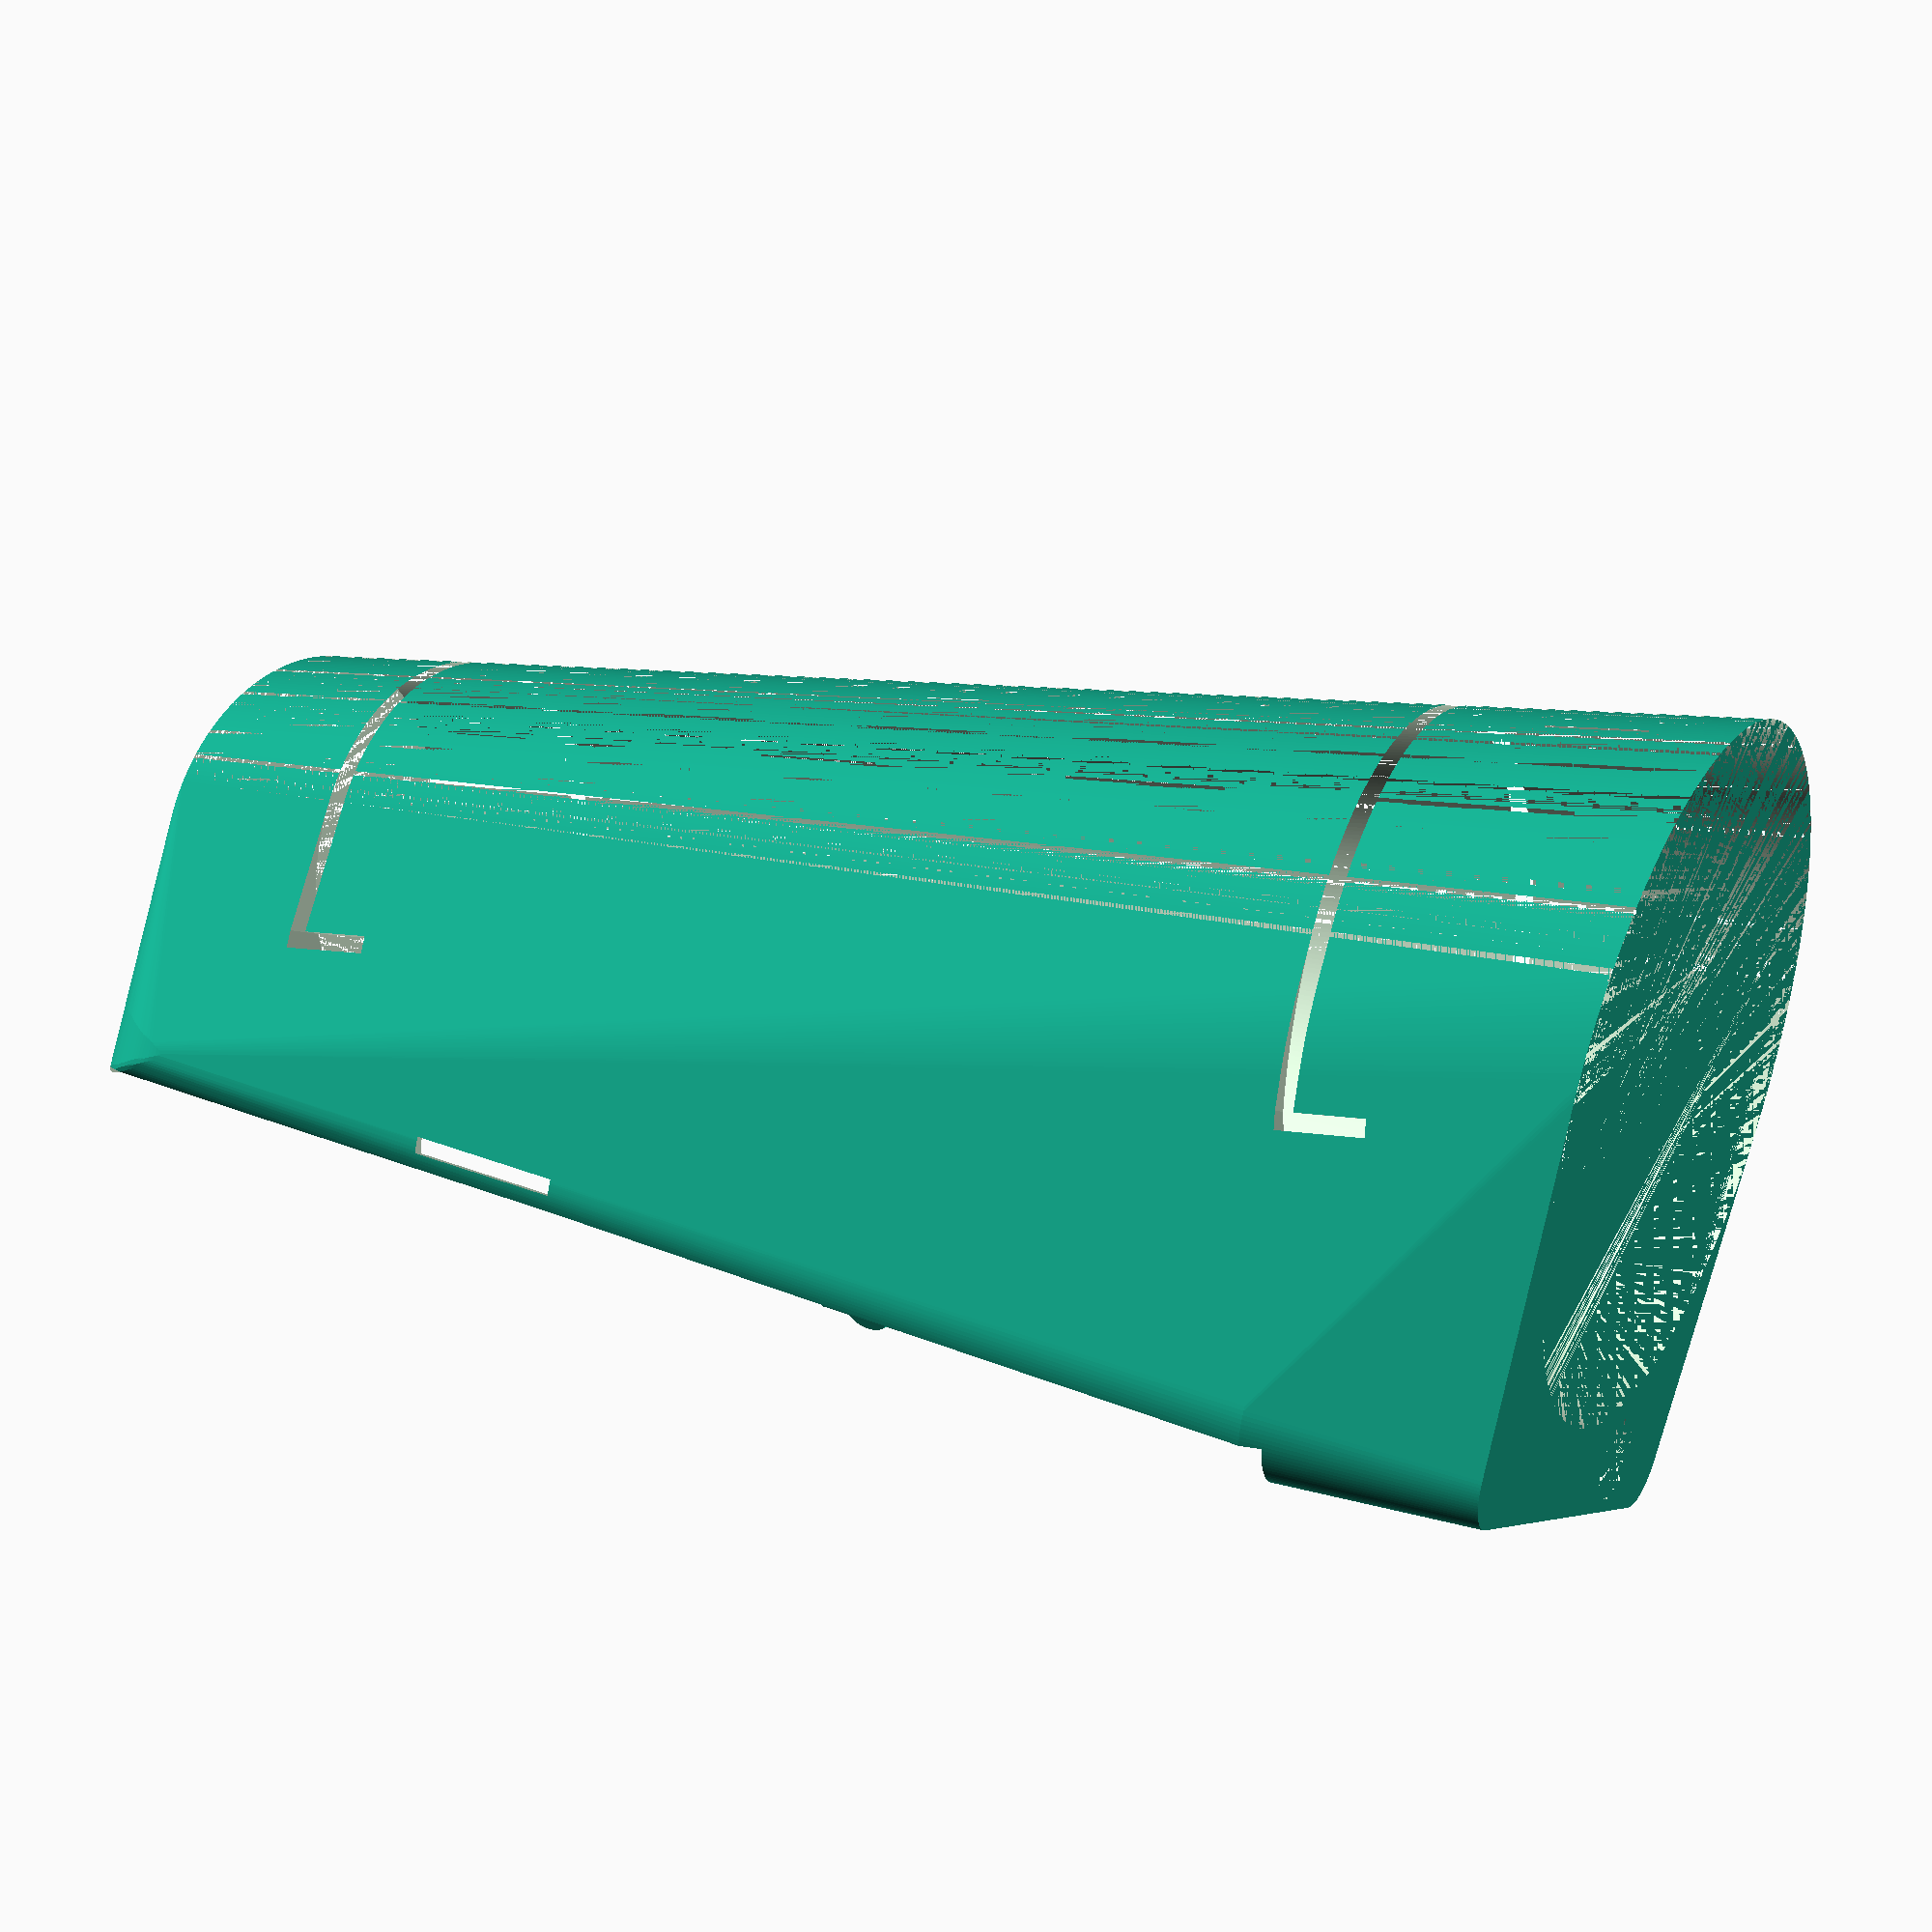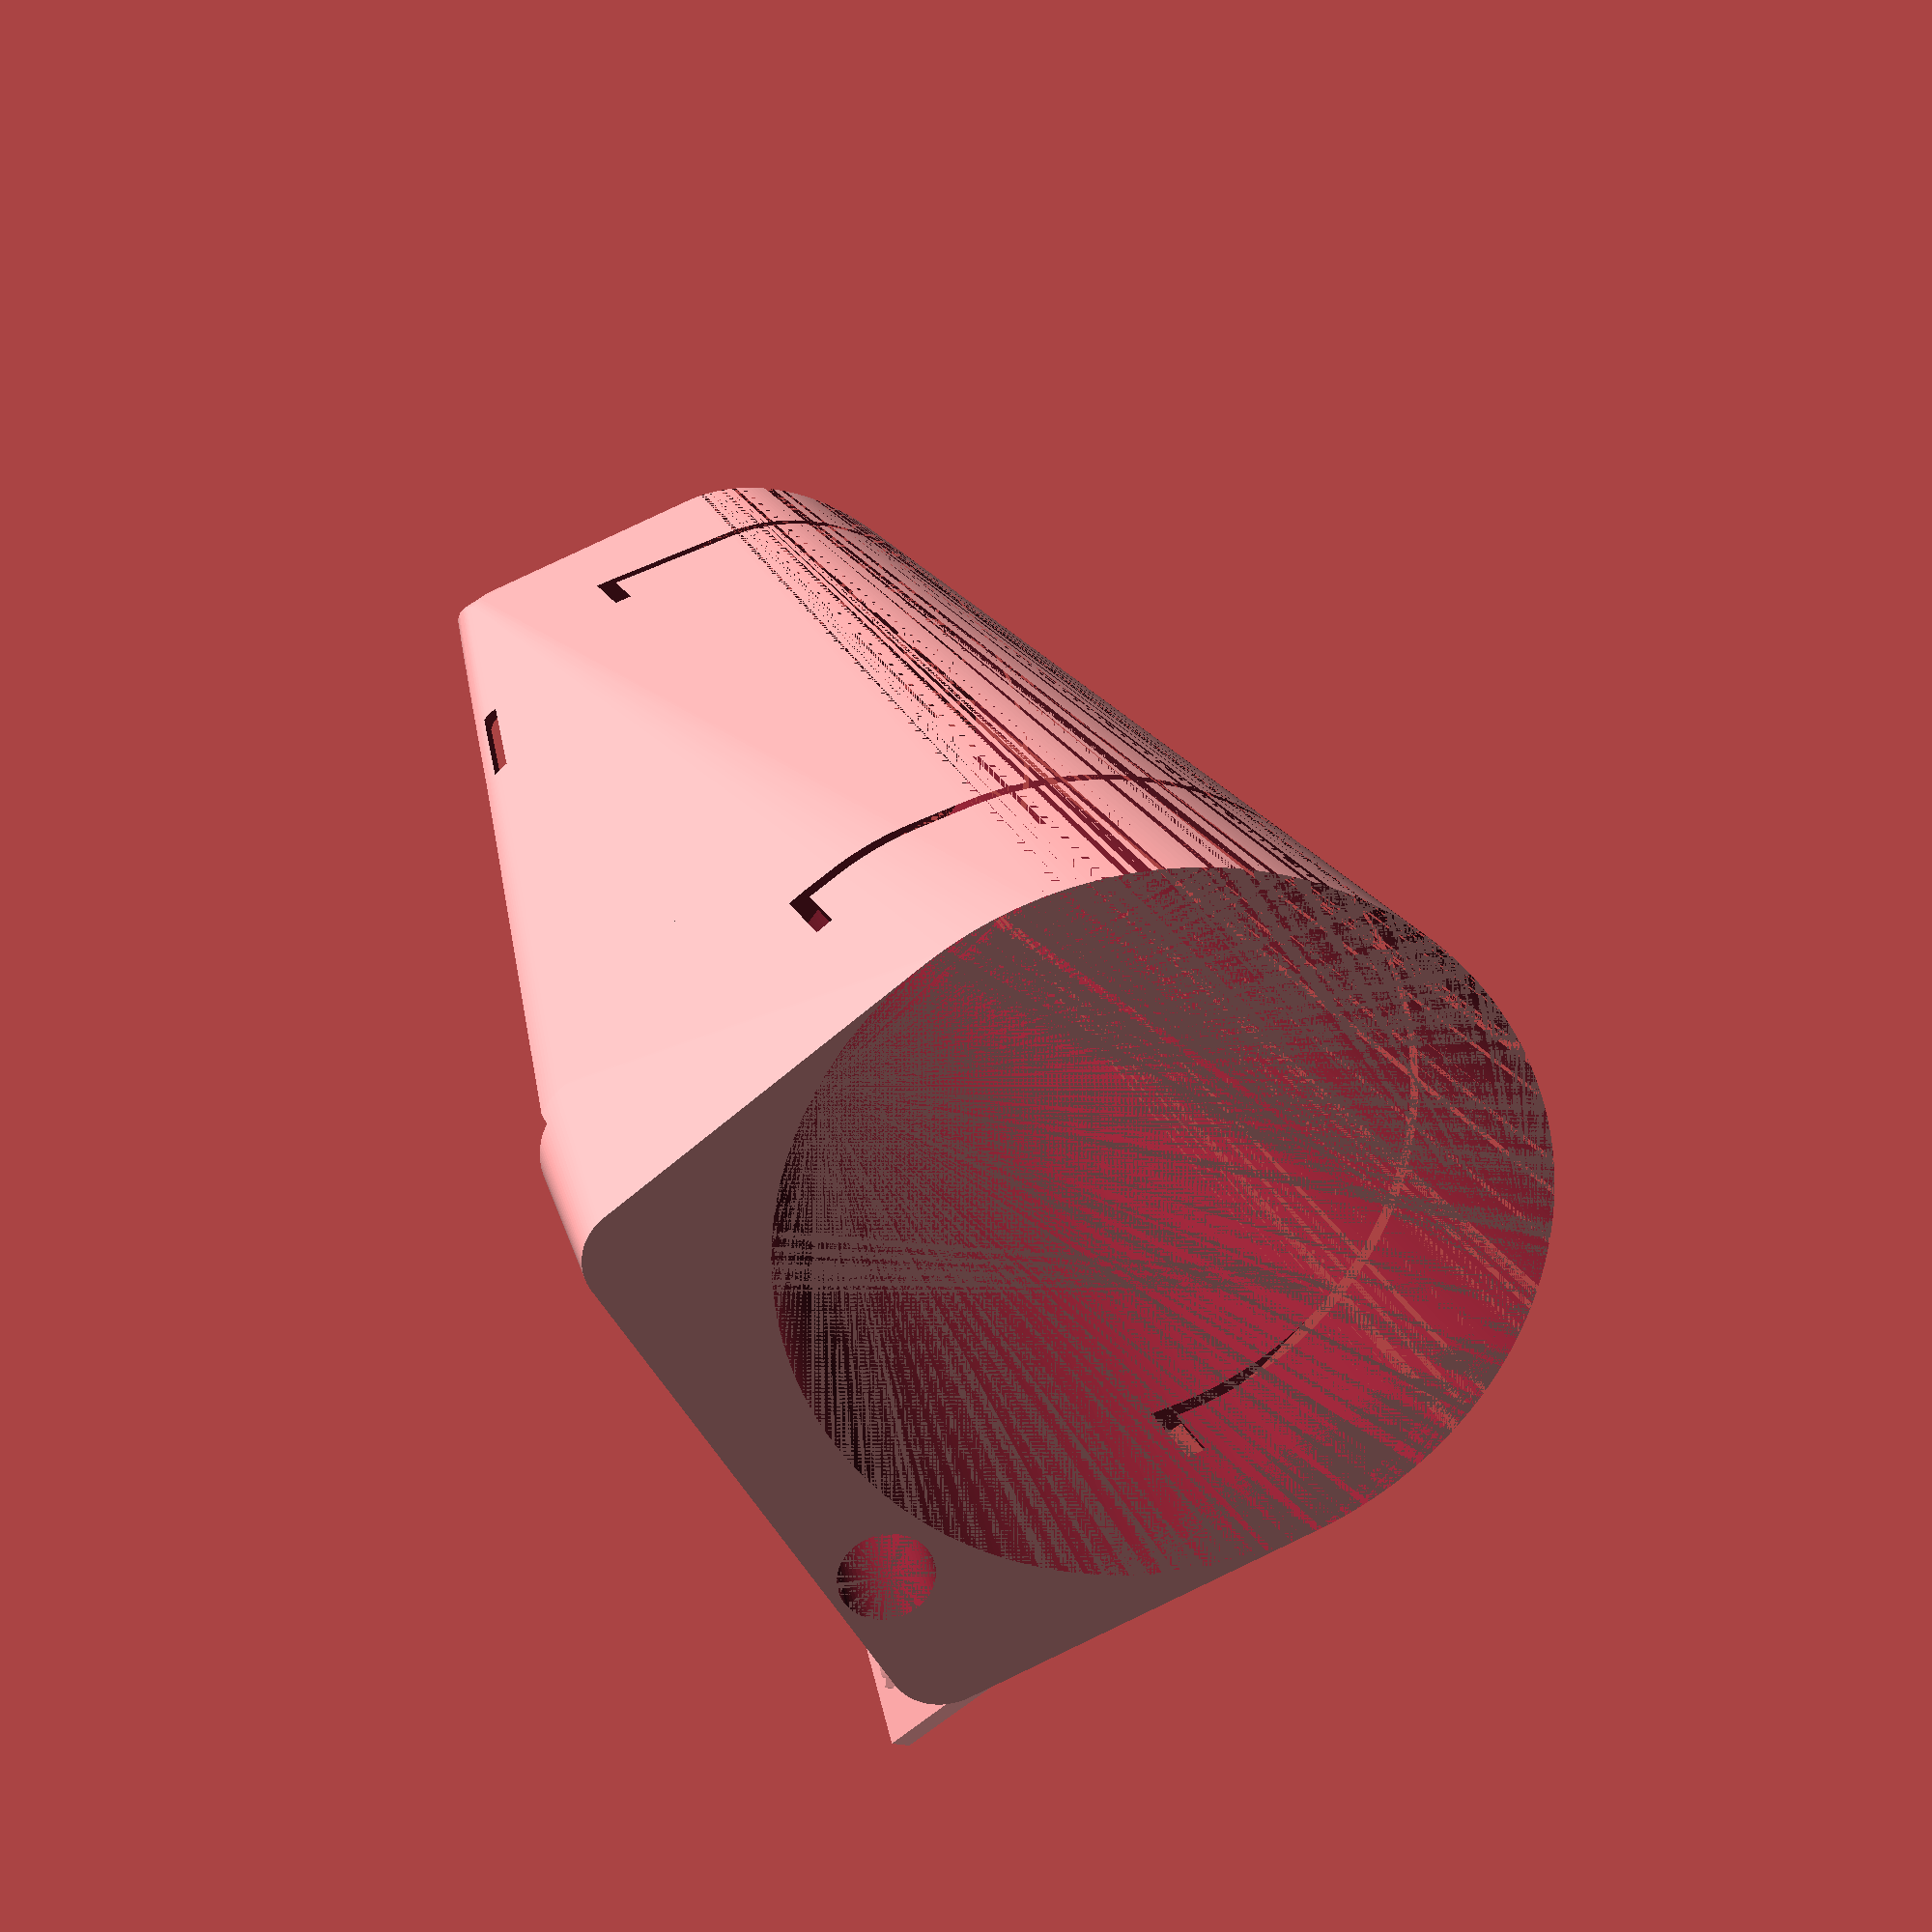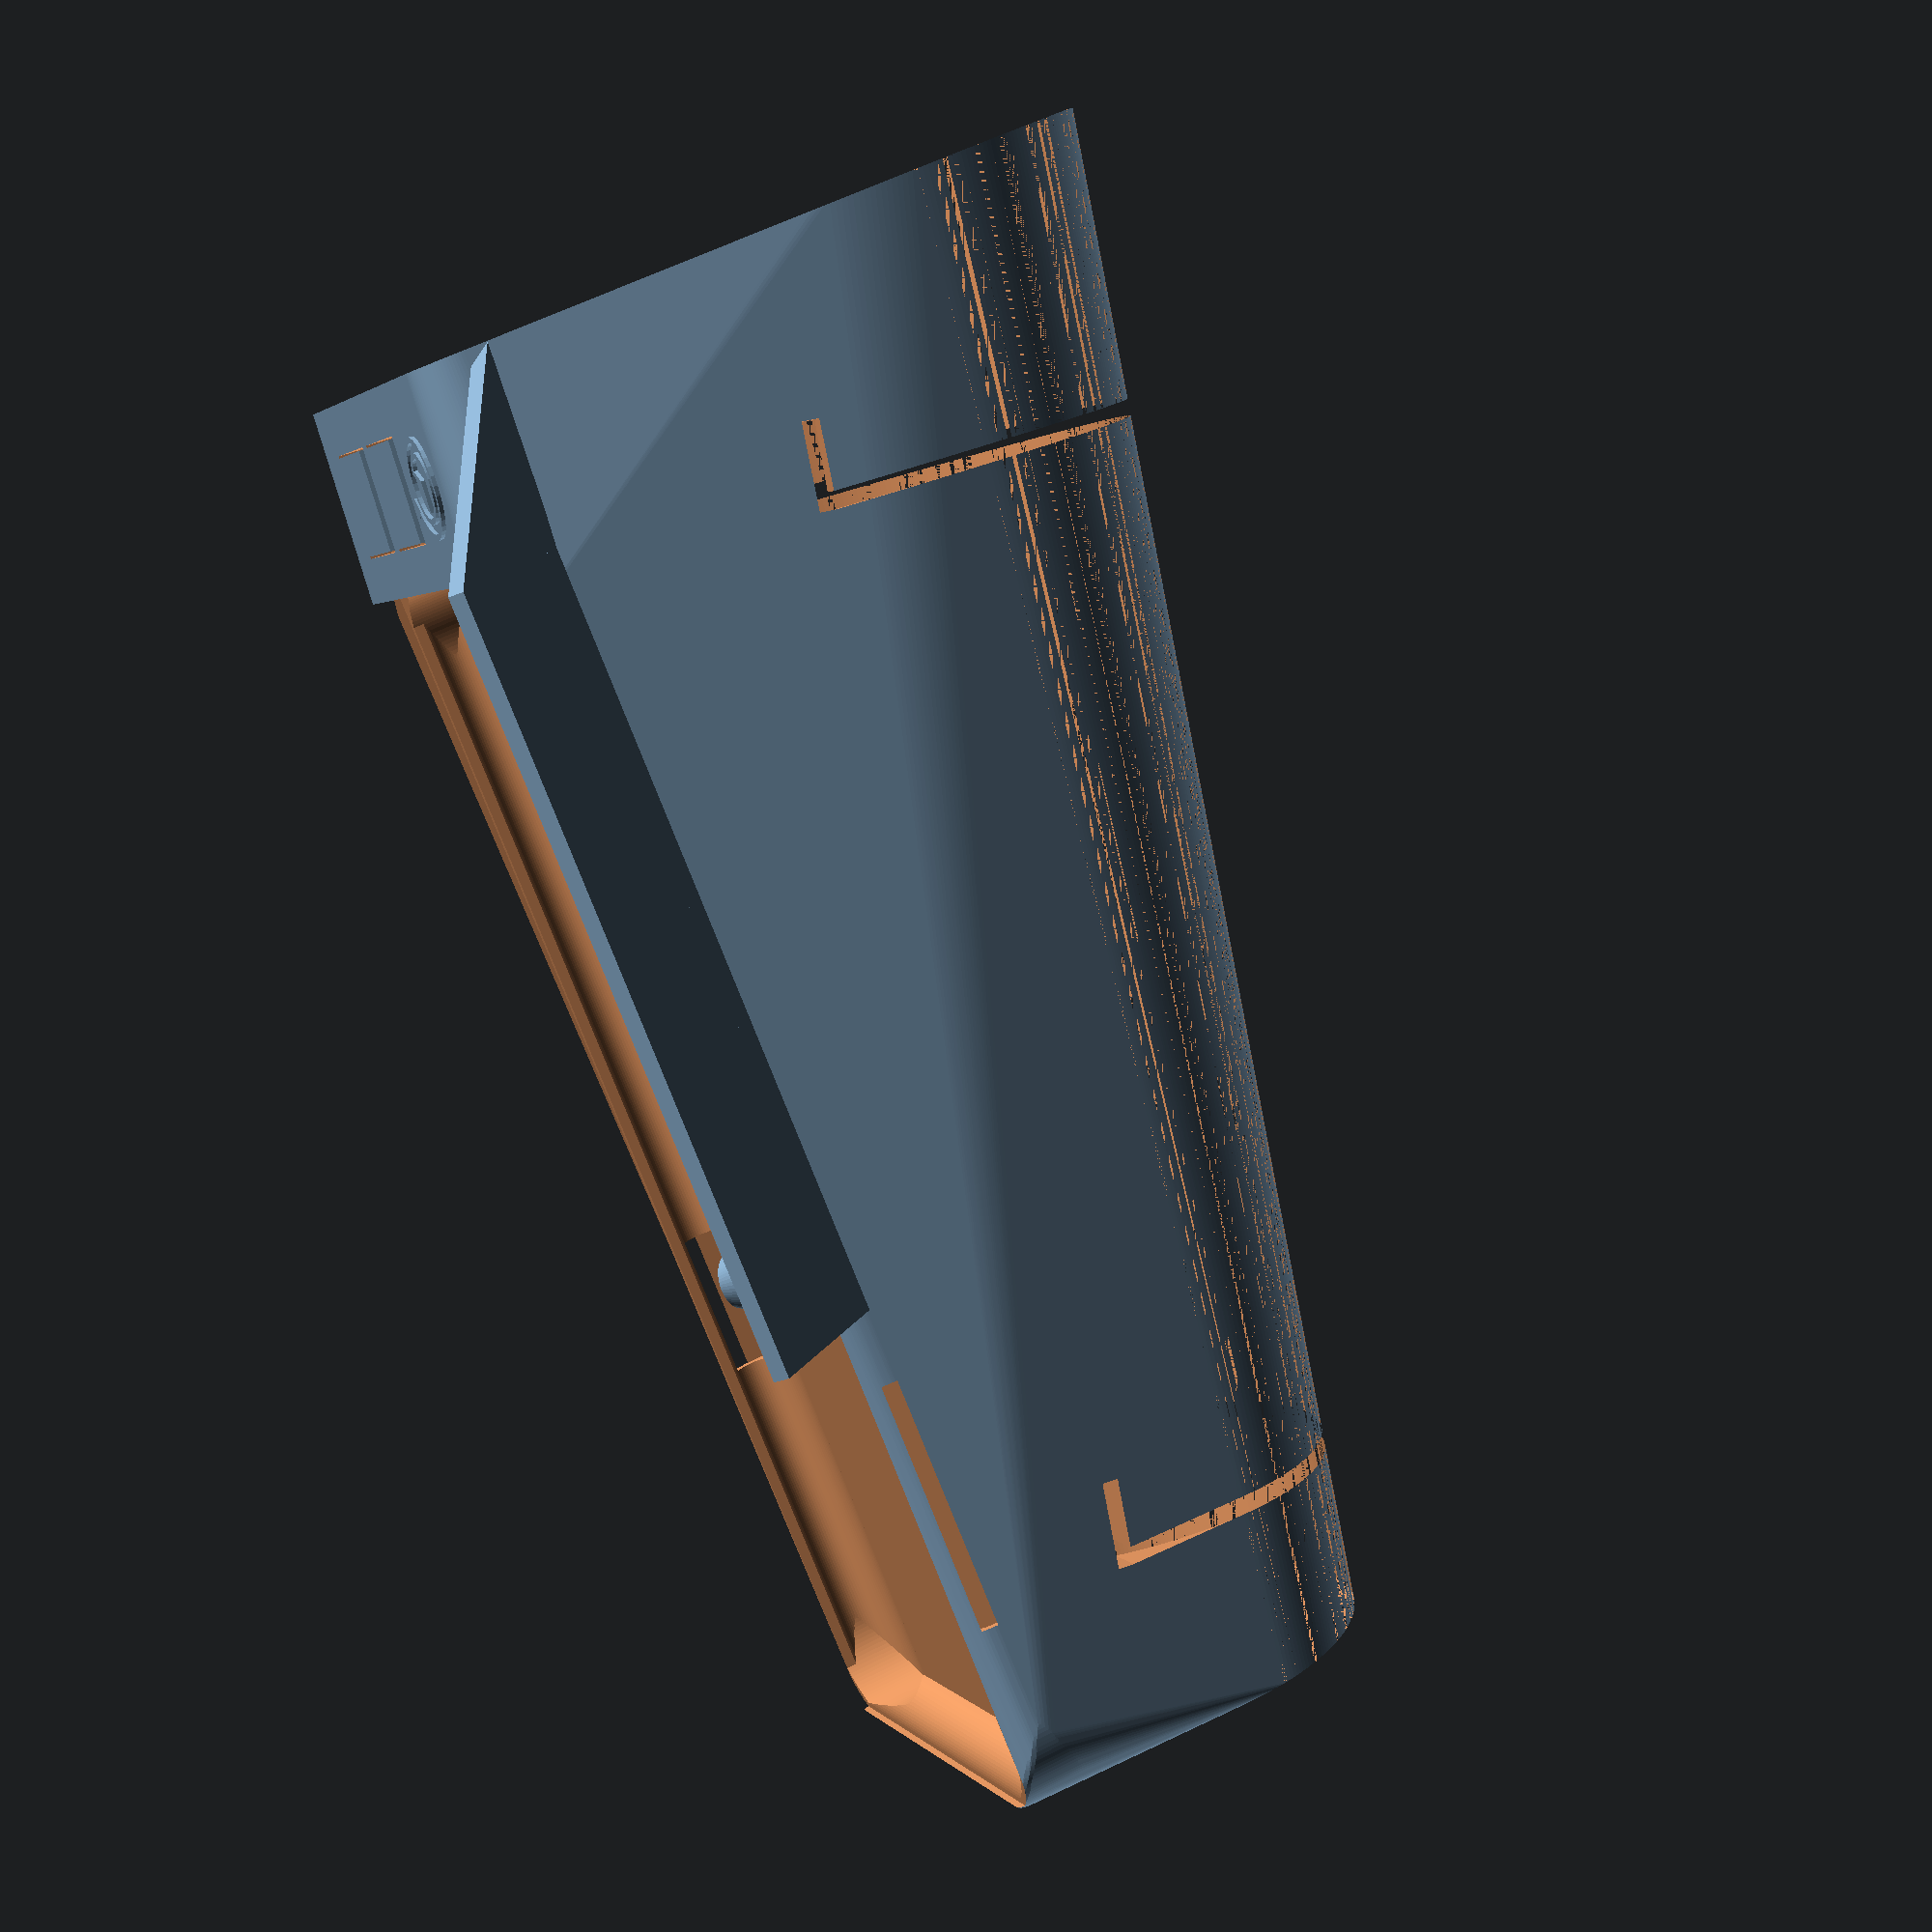
<openscad>
//My phone cover and reinforcement for the headphone jack.

//Measurements of Samsung Galaxy 7 Edge
phone_width = 72.6;
phone_height = 150.9;
phone_depth = 8.0;

phone_roundness_h = 6.6; //How far in the X direction the roundness extends over the screen.
phone_roundness_v_radius = 7.0; //The vertical roundness is not exactly round. Eccentricity!
phone_roundness_corner = 10.5; //Radius of the four rounded corners.

button_volumes_y = 98.5;
button_volumes_height = 30.0;
button_volumes_depth = 4.0;
button_power_y = 88.0;
button_power_height = 17.5;
button_power_depth = 4.0;

jack_x = 19.2; //Position of centre!
jack_width = 10.3;
jack_sleeve_diameter = 10.3; //Allow 0.3mm more for inaccuracy in printing.
jack_sleeve_length = 22.0; //How long the tube for the jack is.

//Arm measurements.
arm_width_max = 80;
arm_width_min = 60;
arm_height_max = 80;
arm_height_min = 45;

//Settings
thickness = 1.05; //Align to line width for best print results.
undercut = 0.2; //How far below the phone's surface the mesh will stay.
max_overhang = 1.5; //How much the lip of the cover is allowed to overhang (barring undercut).
jack_sleeve_overhang = 3; //How far the sleeve covers the phone. Needs to be at least so that it covers the v_radius component!
jack_sleeve_diameter2 = 15; //Make it thicker at the base for strength.
jack_sleeve_endstop_length = 3; //Make the sleeve slope back down to disappear in the object.

bottom_buttons_y = 6;
buttons_depth = 2;
buttons_prominence = 1;
buttons_gap = 0.3;

$fs = 0.5;
$fa = 1;

//Implementation.
module body() {
	intersection() {
		union() { //Main body with rounded corners left and right.
			translate([phone_roundness_h, 0, 0]) {
				cube([phone_width - phone_roundness_h * 2, phone_height, phone_depth]);
			}
			translate([phone_roundness_h, 0, phone_depth / 2]) {
				scale([1, 1, (phone_depth / 2) / phone_roundness_h]) {
					rotate([-90, 0, 0]) {
						cylinder(r=phone_roundness_h, h=phone_height);
					}
				}
			}
			translate([phone_width - phone_roundness_h, 0, phone_depth / 2]) {
				scale([1, 1, (phone_depth / 2) / phone_roundness_h]) {
					rotate([-90, 0, 0]) {
						cylinder(r=phone_roundness_h, h=phone_height);
					}
				}
			}
		}
		union() { //Filter to cause vertical roundness.
			translate([0, phone_roundness_v_radius, phone_depth / 2]) {
				rotate([0, 90, 0]) {
					cylinder(r=phone_roundness_v_radius, h=phone_width);
				}
			}
			translate([0, phone_height - phone_roundness_v_radius, phone_depth / 2]) {
				rotate([0, 90, 0]) {
					cylinder(r=phone_roundness_v_radius, h=phone_width);
				}
			}
			translate([0, phone_roundness_v_radius, phone_depth / 2 - phone_roundness_v_radius]) {
				cube([phone_width, phone_height - phone_roundness_v_radius * 2, phone_roundness_v_radius * 2]);
			}
		}
		union() { //Filter to cause four rounded corners.
			translate([phone_roundness_corner, phone_roundness_corner, 0]) {
				cylinder(r=phone_roundness_corner, h=phone_depth);
			}
			translate([phone_width - phone_roundness_corner, phone_roundness_corner, 0]) {
				cylinder(r=phone_roundness_corner, h=phone_depth);
			}
			translate([phone_width - phone_roundness_corner, phone_height - phone_roundness_corner, 0]) {
				cylinder(r=phone_roundness_corner, h=phone_depth);
			}
			translate([phone_roundness_corner, phone_height - phone_roundness_corner, 0]) {
				cylinder(r=phone_roundness_corner, h=phone_depth);
			}
			translate([phone_roundness_corner, 0, 0]) {
				cube([phone_width - phone_roundness_corner * 2, phone_height, phone_depth]);
			}
			translate([0, phone_roundness_corner, 0]) {
				cube([phone_width, phone_height - phone_roundness_corner * 2, phone_depth]);
			}
		}
	}
}

module arm() {
	hull() {
		translate([phone_width / 2, -jack_sleeve_length - thickness, 0]) {
			translate([0, 0, -arm_height_max / 2]) {
				rotate([-90, 0, 0]) {
					scale([arm_width_max / arm_height_max, 1, 0]) {
						cylinder(r=arm_height_max / 2, h=1);
					}
				}
			}
			translate([0, jack_sleeve_length + phone_height + thickness * 2, -arm_height_min / 2]) {
				rotate([-90, 0, 0]) {
					scale([arm_width_min / arm_height_min, 1, 0]) {
						cylinder(r=arm_height_min / 2, h=1);
					}
				}
			}
		}
	}
}

module elastic_hook(x) {
	//Hook for the elastic band to attach the thing to my arm.
	thickness = 2;
	length = 10;
	move_up = 10;
	extra_slope = 5; //Extra slope to "hook" the elastic band in.
	
	translate([phone_width / 2 - arm_width_max / 2, -jack_sleeve_length, -arm_height_max / 2 + move_up]) {
		rotate([atan2((arm_height_max - arm_height_min) / 2, jack_sleeve_length + phone_height), 0, 0]) {
			translate([0, x, 0]) { //Yeah, actually Y. Oh well.
				rotate([extra_slope, 0, 0]) {
					cube([arm_width_max, length, thickness]);
					translate([0, length, 0]) {
						rotate([-extra_slope + 180, 0, 0]) {
							cube([arm_width_max, thickness, arm_width_max]);
						}
					}
				}
			}
		}
	}
}

//Render the main shell.
difference() {
	hull() {
		minkowski() {
			body();
			sphere(r=thickness);
		}

		//Bottom side bump.
		translate([jack_sleeve_diameter2 / 2, -thickness - jack_sleeve_length, phone_depth / 2]) {
			rotate([-90, 0, 0]) {
				cylinder(r1=jack_sleeve_diameter / 2 + thickness, r2=jack_sleeve_diameter2 / 2 + thickness, h=jack_sleeve_length + jack_sleeve_overhang + thickness);
				translate([0, 0, jack_sleeve_length + jack_sleeve_overhang + thickness]) {
					cylinder(r1=jack_sleeve_diameter2 / 2 + thickness, r2=phone_depth / 2, h=jack_sleeve_endstop_length);
				}
			}
		}
		translate([phone_width - jack_sleeve_diameter2 / 2, -thickness - jack_sleeve_length, phone_depth / 2]) {
			rotate([-90, 0, 0]) {
				cylinder(r1=jack_sleeve_diameter / 2 + thickness, r2=jack_sleeve_diameter2 / 2 + thickness, h=jack_sleeve_length + jack_sleeve_overhang + thickness);
				translate([0, 0, jack_sleeve_length + jack_sleeve_overhang + thickness]) {
					cylinder(r1=jack_sleeve_diameter2 / 2 + thickness, r2=phone_depth / 2, h=jack_sleeve_endstop_length);
				}
			}
		}

		arm();
	}
	body(); //Room for the phone.
	arm(); //Room for the arm.

	elastic_hook(20);
	elastic_hook(jack_sleeve_length + phone_height - 30);

	//Hole for the jack plug.
	translate([jack_x, -thickness - jack_sleeve_length, phone_depth / 2]) {
		rotate([-90, 0, 0]) {
			cylinder(r=jack_sleeve_diameter / 2, h=jack_sleeve_length + jack_sleeve_overhang + thickness);
		}
	}

	//Remove top cover.
	inset = min(sqrt(1 - pow((phone_depth / 2 - undercut) / phone_roundness_v_radius, 2)) * phone_roundness_v_radius / (phone_depth / 2 - undercut), max_overhang); //cos(sin-1(h)) = sqrt(1 - h^2)
	translate([-thickness + inset, -thickness + inset, phone_depth - undercut]) {
		cube([phone_width + thickness * 2 - inset * 2, phone_height + thickness * 2 - inset * 2, jack_sleeve_diameter2]);
	}

	//Apply maximum overhang.
	intersection() {
		union() {
			translate([phone_roundness_corner, phone_roundness_corner, phone_depth / 2]) {
				cylinder(r=phone_roundness_corner, h=phone_depth / 2);
			}
			translate([phone_width - phone_roundness_corner, phone_roundness_corner, phone_depth / 2]) {
				cylinder(r=phone_roundness_corner, h=phone_depth / 2);
			}
			translate([phone_width - phone_roundness_corner, phone_height - phone_roundness_corner, phone_depth / 2]) {
				cylinder(r=phone_roundness_corner, h=phone_depth / 2);
			}
			translate([phone_roundness_corner, phone_height - phone_roundness_corner, phone_depth / 2]) {
				cylinder(r=phone_roundness_corner, h=phone_depth / 2);
			}
			translate([phone_roundness_corner, 0, phone_depth / 2]) {
				cube([phone_width - phone_roundness_corner * 2, phone_height, phone_depth / 2]);
			}
			translate([0, phone_roundness_corner, phone_depth / 2]) {
				cube([phone_width, phone_height - phone_roundness_corner * 2, phone_depth / 2]);
			}
		}
		translate([max_overhang, max_overhang, phone_depth / 2]) {
			cube([phone_width - max_overhang * 2, phone_height - max_overhang * 2, phone_depth / 2]);
		}
	}

	//Subtract holes for buttons, peripherals, etc.
	//Volume buttons.
	translate([-thickness, button_volumes_y, phone_depth / 2 - button_volumes_depth / 2]) {
		cube([thickness + phone_roundness_h, button_volumes_height, button_volumes_depth]);
	}
	//Power button.
	translate([phone_width - phone_roundness_h, button_power_y, phone_depth / 2 - button_power_depth / 2]) {
		cube([thickness + phone_roundness_h, button_power_height, button_power_depth]);
	}

	//Buttons on bottom side.
	translate([0, -jack_sleeve_length - thickness + bottom_buttons_y, phone_depth / 2 + jack_sleeve_diameter / 2 + thickness]) {
		rotate([atan2((jack_sleeve_diameter2 - jack_sleeve_diameter) / 2, jack_sleeve_length + jack_sleeve_overhang + thickness), 0, 0]) {
			translate([25 - buttons_gap, -buttons_gap, -buttons_depth]) {
				cube([15 + buttons_gap * 2, 12 + buttons_gap * 2, buttons_depth + 1]);
			}
			translate([43 - buttons_gap, -buttons_gap, -buttons_depth]) {
				cube([15 + buttons_gap * 2, 12 + buttons_gap * 2, buttons_depth + 1]);
			}
		}
	}
}

//Buttons on bottom side.
translate([0, -jack_sleeve_length - thickness + bottom_buttons_y, phone_depth / 2 + jack_sleeve_diameter / 2 + thickness]) {
	rotate([atan2((jack_sleeve_diameter2 - jack_sleeve_diameter) / 2, jack_sleeve_length + jack_sleeve_overhang + thickness), 0, 0]) {
		translate([25, 0, -buttons_depth]) {
			cube([15, 12, buttons_depth + buttons_prominence]);
		}
		translate([43, 0, -buttons_depth]) {
			cube([15, 12, buttons_depth + buttons_prominence]);
		}

		//Time travel logo.
		linear_extrude(1) {
			translate([30, -15, 0]) {
				scale([0.2, 0.2]) {
					polygon(points=[[-77.124, 120.486], [-77.124, 102.419], [-62.817, 94.243], [-61.135, 97.186], [-73.735, 104.386], [-73.735, 120.486]], paths=[[0, 1, 2, 3, 4, 5, 0]]);
					polygon(points=[[-73.27, 136.04], [-77.806, 135.864], [-82.251, 135.056], [-86.527, 133.638], [-90.559, 131.632], [-94.268, 129.058], [-97.578, 125.94], [-100.413, 122.299], [-102.694, 118.156], [-104.532, 112.673], [-105.246, 107.046], [-104.881, 101.446], [-103.486, 96.042], [-101.108, 91.003], [-97.796, 86.5], [-93.595, 82.701], [-91.177, 81.12], [-88.555, 79.778], [-83.488, 78.103], [-78.292, 77.463], [-73.122, 77.817], [-68.137, 79.121], [-63.494, 81.33], [-59.348, 84.403], [-55.858, 88.295], [-53.181, 92.963], [-51.668, 97.613], [-51.103, 102.38], [-51.446, 107.118], [-52.658, 111.683], [-54.7, 115.932], [-57.532, 119.719], [-61.116, 122.901], [-65.413, 125.332], [-69.646, 126.682], [-73.982, 127.174], [-78.29, 126.841], [-82.436, 125.72], [-86.29, 123.846], [-89.719, 121.252], [-92.592, 117.976], [-94.777, 114.051], [-95.964, 110.234], [-96.381, 106.328], [-96.059, 102.451], [-95.028, 98.723], [-93.32, 95.264], [-90.966, 92.193], [-87.996, 89.629], [-84.441, 87.692], [-81.041, 86.669], [-77.565, 86.327], [-74.119, 86.639], [-70.81, 87.58], [-67.746, 89.122], [-65.034, 91.238], [-62.78, 93.903], [-61.091, 97.088], [-64.24, 98.343], [-65.595, 95.798], [-67.414, 93.665], [-69.61, 91.967], [-72.094, 90.728], [-74.777, 89.972], [-77.573, 89.72], [-80.392, 89.997], [-83.148, 90.825], [-86.07, 92.424], [-88.516, 94.549], [-90.458, 97.1], [-91.868, 99.978], [-92.721, 103.079], [-92.987, 106.306], [-92.642, 109.555], [-91.656, 112.727], [-89.815, 116.027], [-87.384, 118.784], [-84.476, 120.97], [-81.205, 122.552], [-77.685, 123.499], [-74.028, 123.78], [-70.349, 123.365], [-66.76, 122.222], [-63.084, 120.137], [-60.015, 117.399], [-57.586, 114.135], [-55.834, 110.471], [-54.792, 106.532], [-54.496, 102.445], [-54.982, 98.335], [-56.284, 94.329], [-58.612, 90.278], [-61.656, 86.897], [-65.277, 84.225], [-69.335, 82.302], [-73.693, 81.166], [-78.211, 80.857], [-82.751, 81.413], [-87.174, 82.874], [-91.6, 85.446], [-95.292, 88.796], [-98.206, 92.773], [-100.3, 97.226], [-101.53, 102.003], [-101.853, 106.952], [-101.225, 111.922], [-99.605, 116.761], [-98.312, 119.259], [-96.789, 121.563], [-93.132, 125.566], [-88.798, 128.723], [-83.951, 130.987], [-78.756, 132.311], [-73.376, 132.647], [-67.975, 131.948], [-62.719, 130.168], [-57.759, 127.269], [-53.476, 123.465], [-49.996, 118.907], [-47.451, 113.749], [-44.279, 114.943], [-45.559, 117.895], [-47.115, 120.698], [-48.931, 123.331], [-50.989, 125.776], [-53.273, 128.01], [-55.766, 130.015], [-58.452, 131.769], [-61.314, 133.252], [-64.233, 134.408], [-67.213, 135.253]], paths=[[0, 1, 2, 3, 4, 5, 6, 7, 8, 9, 10, 11, 12, 13, 14, 15, 16, 17, 18, 19, 20, 21, 22, 23, 24, 25, 26, 27, 28, 29, 30, 31, 32, 33, 34, 35, 36, 37, 38, 39, 40, 41, 42, 43, 44, 45, 46, 47, 48, 49, 50, 51, 52, 53, 54, 55, 56, 57, 58, 59, 60, 61, 62, 63, 64, 65, 66, 67, 68, 69, 70, 71, 72, 73, 74, 75, 76, 77, 78, 79, 80, 81, 82, 83, 84, 85, 86, 87, 88, 89, 90, 91, 92, 93, 94, 95, 96, 97, 98, 99, 100, 101, 102, 103, 104, 105, 106, 107, 108, 109, 110, 111, 112, 113, 114, 115, 116, 117, 118, 119, 120, 121, 122, 123, 124, 125, 126, 127, 128, 129, 130, 0, 0]]);
					polygon(points=[[-44.325, 121.9], [-44.235, 110.062], [-51.973, 119.022], [-49.798, 118.775], [-47.698, 119.212], [-45.823, 120.274], [-44.325, 121.9]], paths=[[0, 1, 2, 3, 4, 5, 6, 0]]);
				}
			}
		}
	}
}

//Side panel.
side_panel_thickness = 2;
side_panel_height = 20;
side_panel_length = 90;
side_panel_angle = 45;
translate([-thickness, 0, phone_depth / 2]) {
	translate([-side_panel_thickness, 0, side_panel_thickness]) {
		//An attempt to sorta close the gap between the round shell and the panel.
		cube([side_panel_thickness * 2, side_panel_length, side_panel_thickness]);
	}

	rotate([0, -side_panel_angle, 0]) {
		//Actual panel.
		cube([side_panel_thickness, side_panel_length, side_panel_height]);
		hull() {
			cube([side_panel_thickness, 0.1, side_panel_height]);
			translate([0, -jack_sleeve_length - thickness, -4]) {
				cube([side_panel_thickness, 0.1, 1]);
			}
		}

		rotate([90, 0, 90]) {
			//Date display.
			translate([4, 7, side_panel_thickness]) {
				linear_extrude(1) {
					//Font download: https://www.dafont.com/led-dot-matrix.font
					text("2020.1.1", font="LED Dot\\-Matrix");
				}
			}

			//Dial.
			translate([side_panel_length - 10, 12, side_panel_thickness]) {
				cylinder(r1=5, r2=3, h=5);
				dial_angle = -60;
				rotate([0, 0, -dial_angle]) {
					translate([-0.2, 0, 0]) {
						cube([0.4, 6, 2]);
					}
				}
			}
		}
	}
}
</openscad>
<views>
elev=267.4 azim=246.6 roll=15.1 proj=p view=solid
elev=260.0 azim=197.7 roll=57.5 proj=p view=solid
elev=303.5 azim=129.0 roll=61.6 proj=p view=wireframe
</views>
